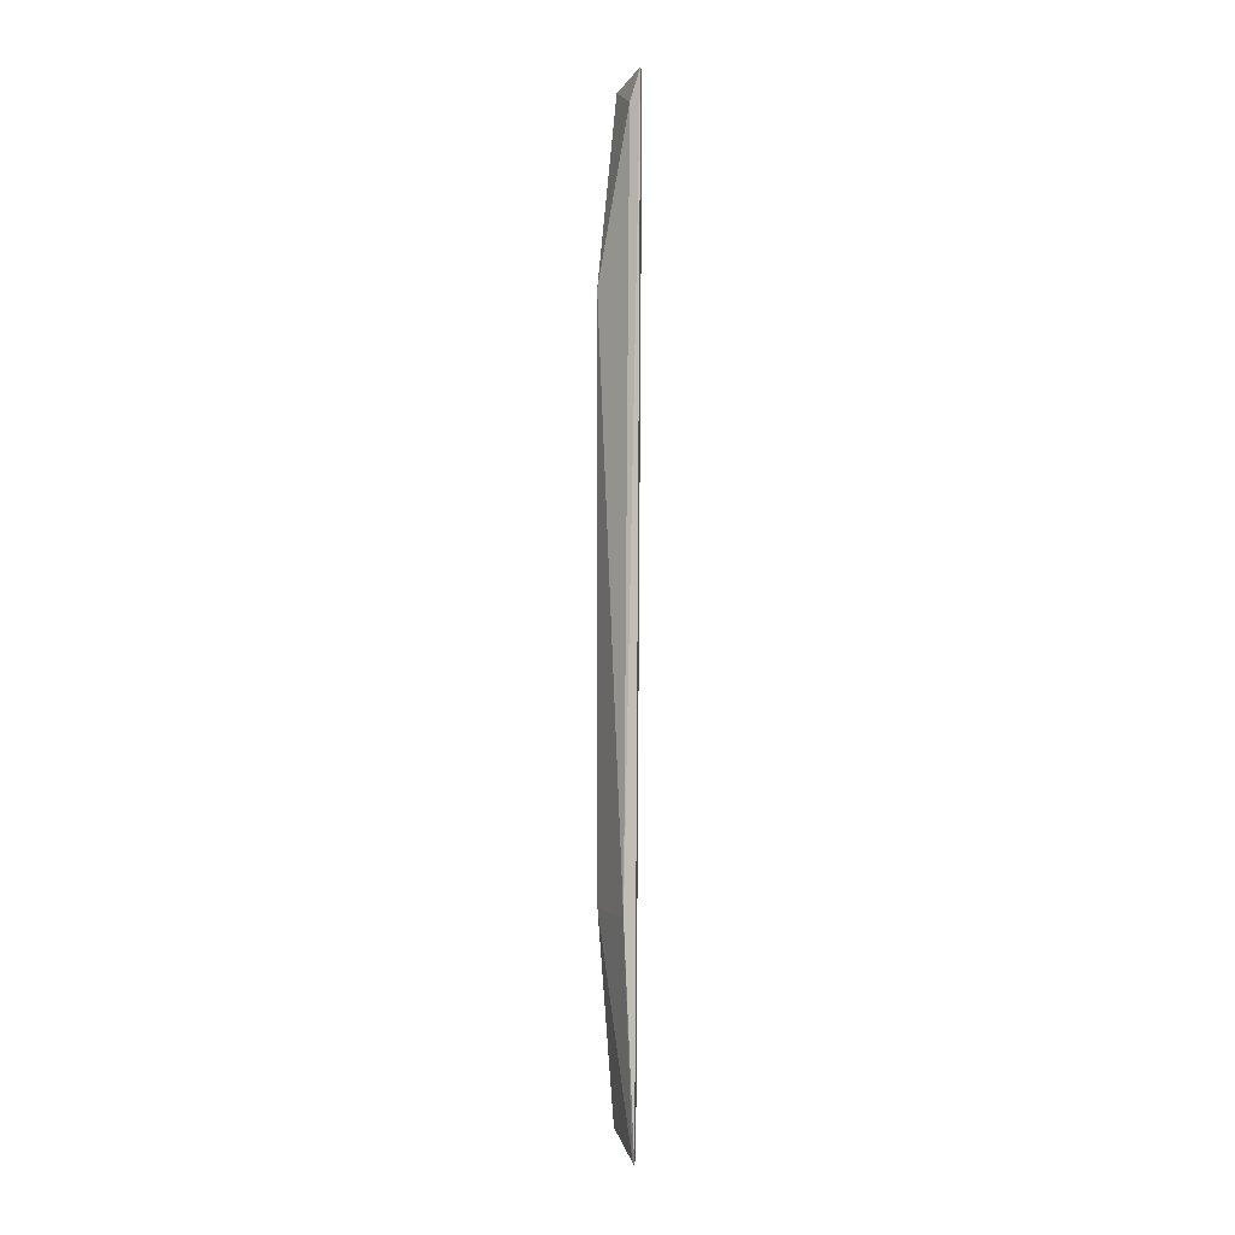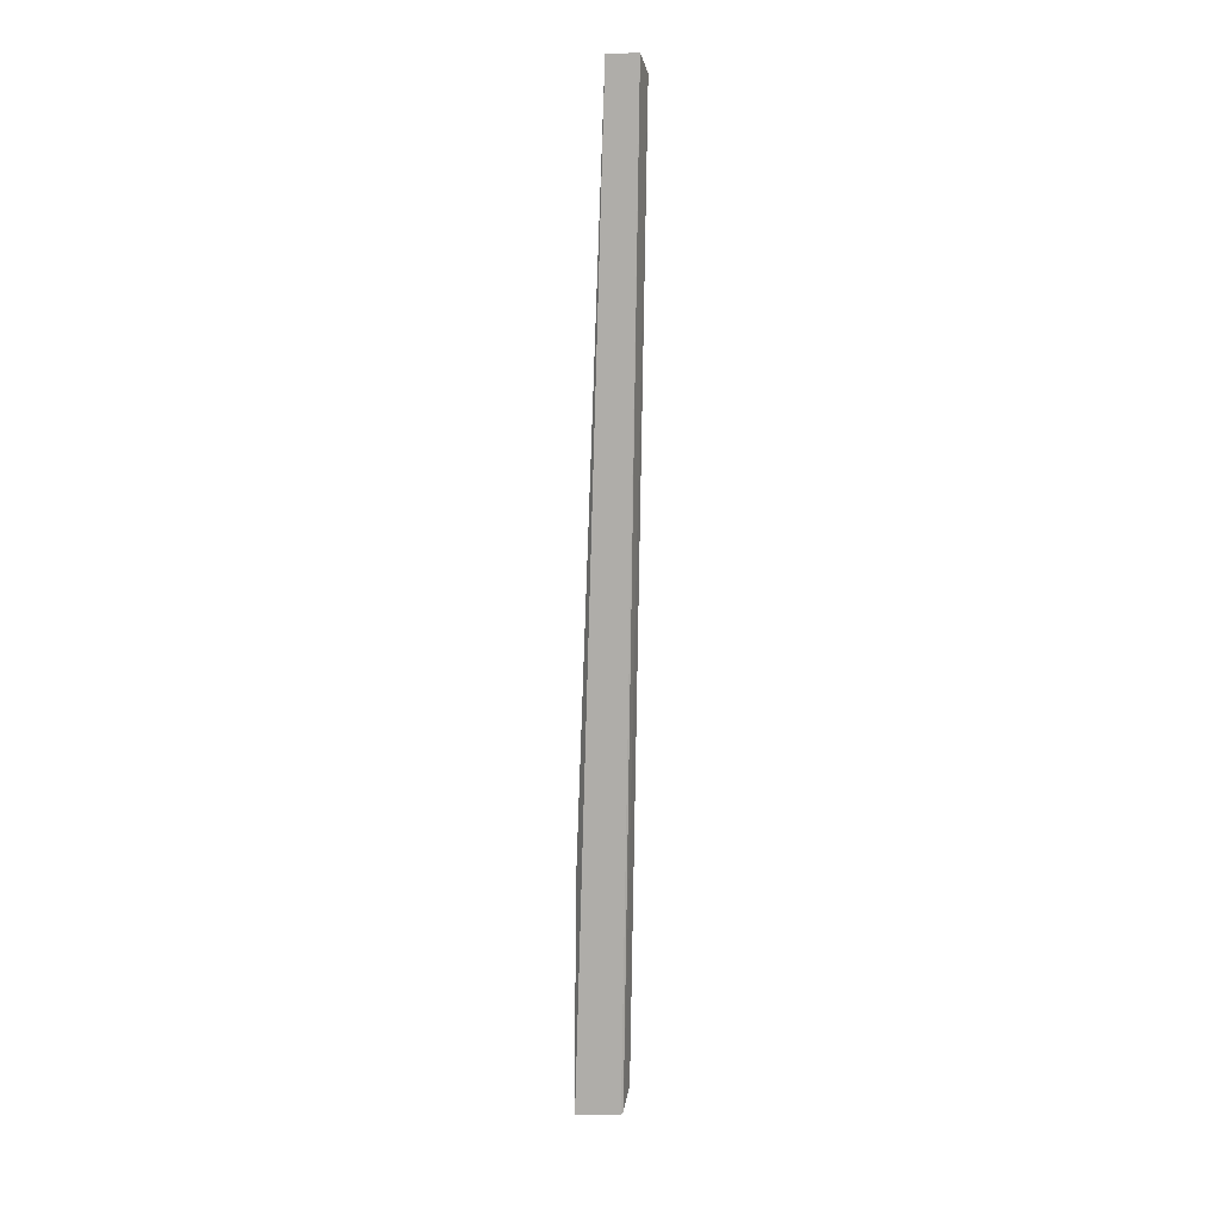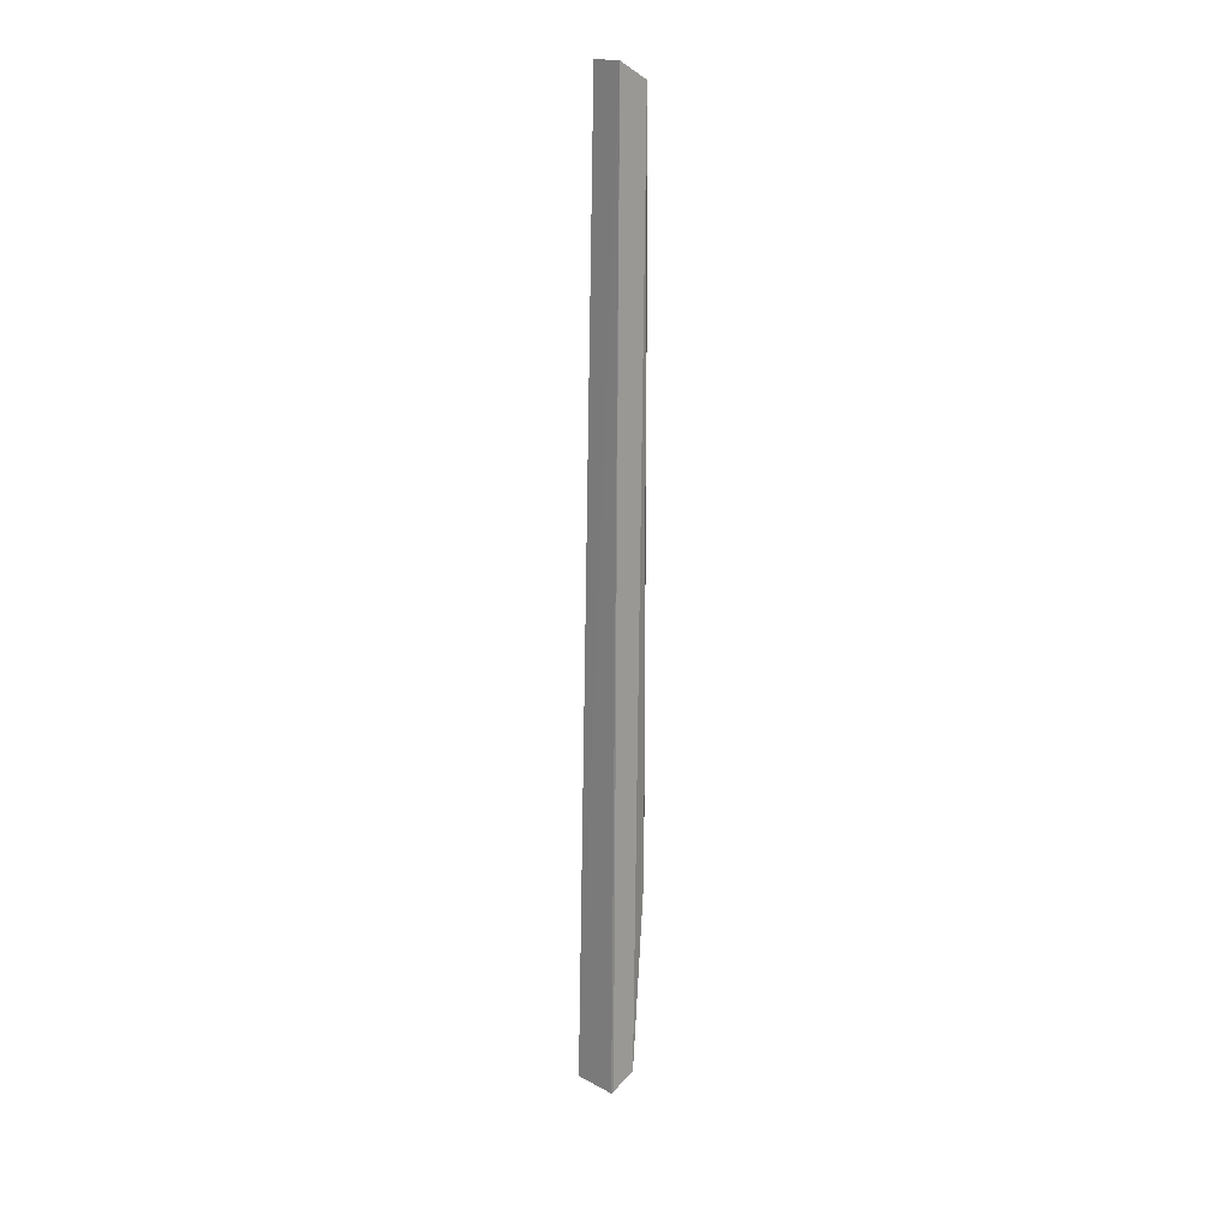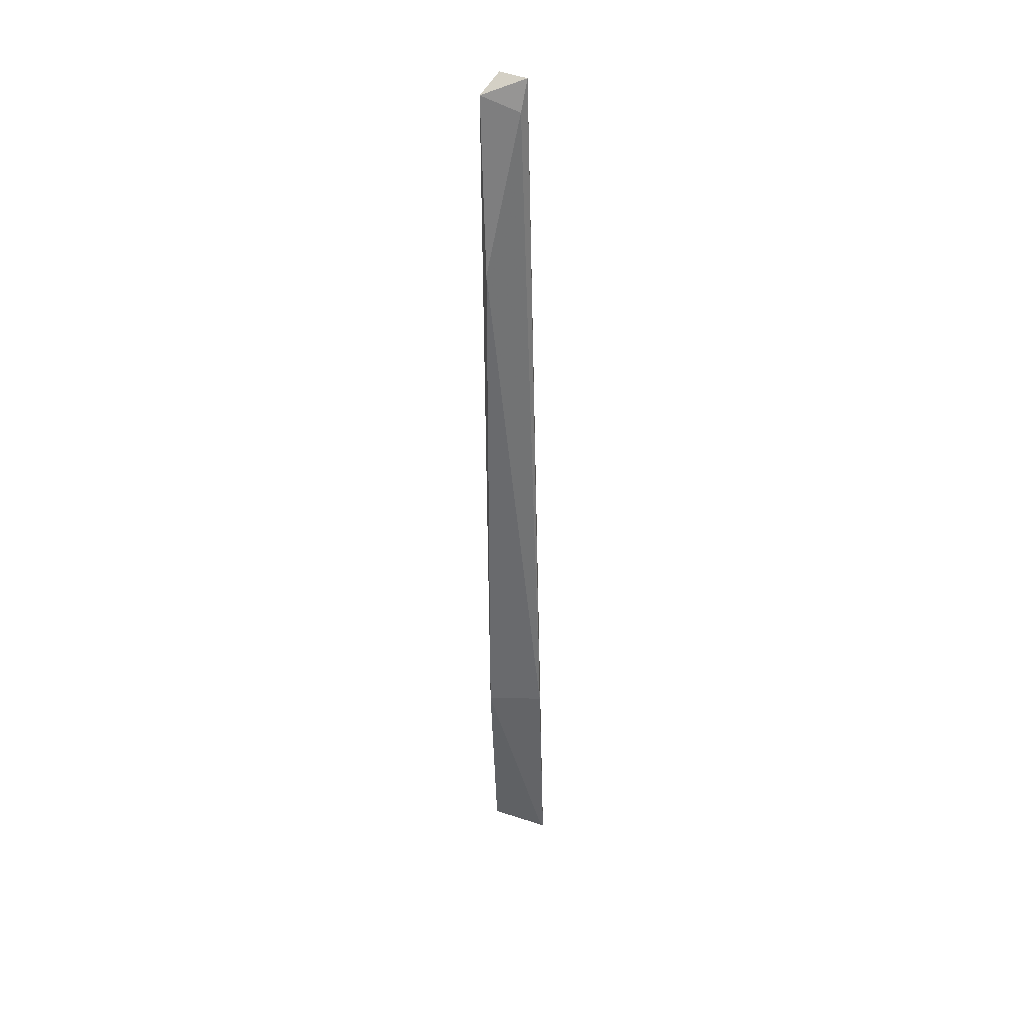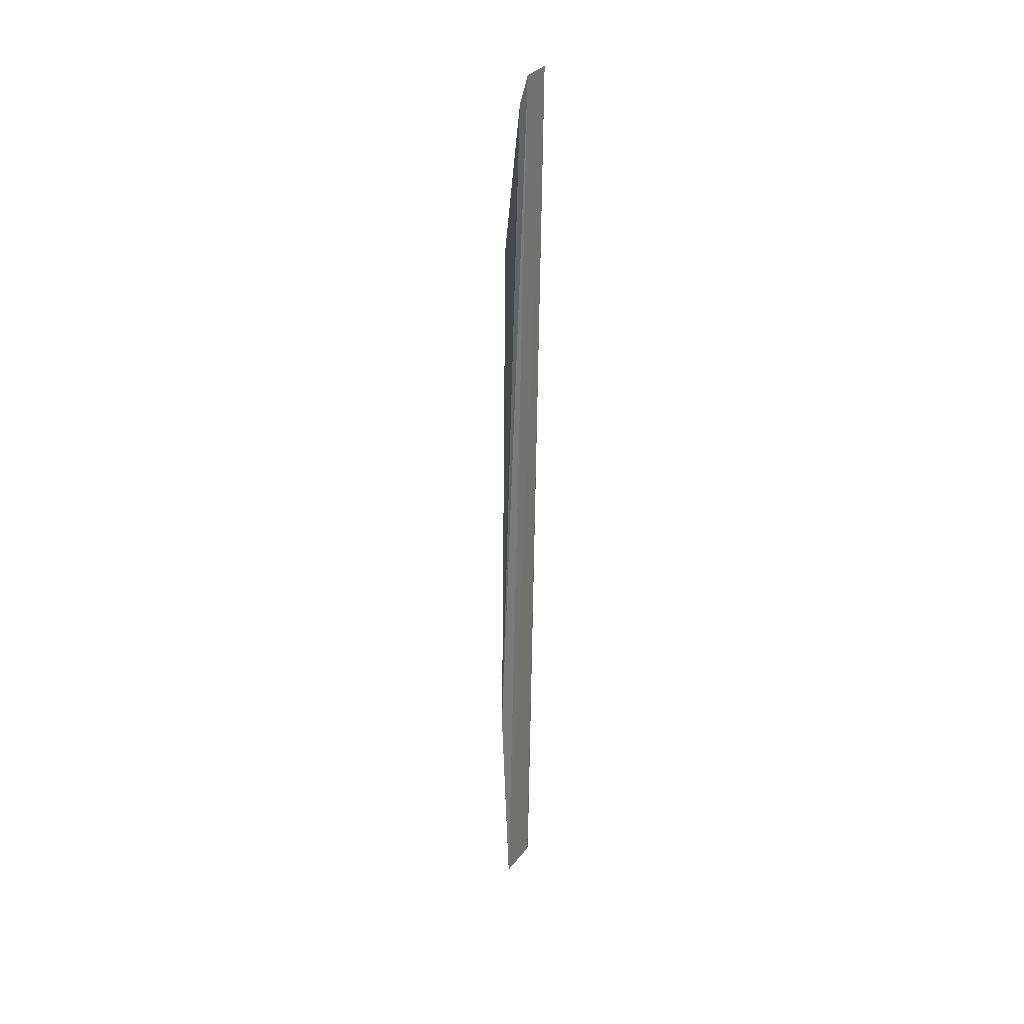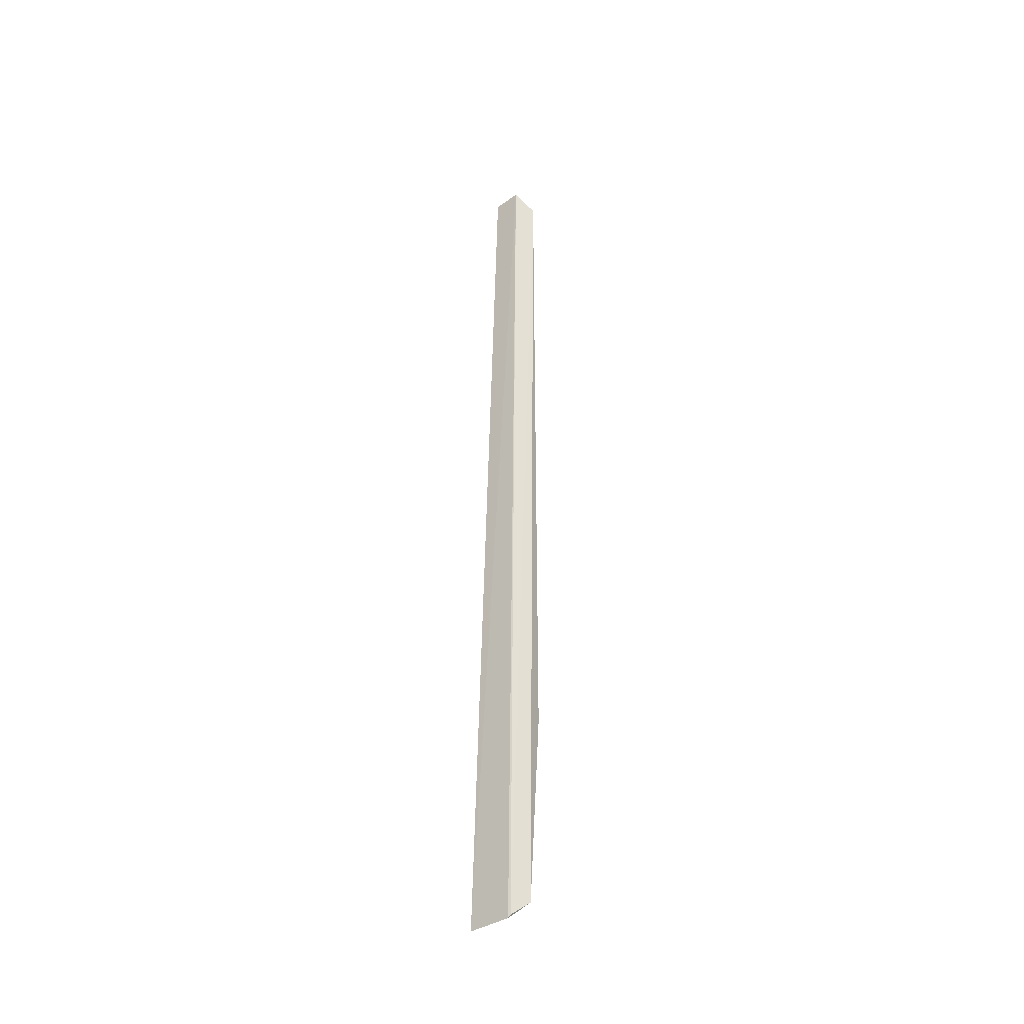
<metadata>
{"format":"obj","ext":"obj","renderer":"f3d","projection":"perspective","resolution":1024,"background":"white","views":[{"elev":2.5,"azim":10.8,"up":"+Z"},{"elev":12.8,"azim":95.5,"up":"+Z"},{"elev":20.4,"azim":141.5,"up":"+Z"},{"elev":36.8,"azim":-54.6,"up":"+Z"},{"elev":32.2,"azim":39.8,"up":"+Z"},{"elev":-39.8,"azim":138.4,"up":"+Z"}]}
</metadata>
<code>
v -0.4264 1.403 0.8219
v -0.4262 1.402 0.8219
v -0.4262 1.4 0.7728
v -0.4265 1.402 0.7727
v -0.4284 1.402 0.8122
v -0.4276 1.403 0.8211
v -0.4267 1.4 0.784
v -0.4284 1.402 0.784
v -0.4267 1.402 0.8203
v -0.4266 1.402 0.7729
v -0.4263 1.4 0.773
v -0.4276 1.403 0.7738
f 1 2 3
f 1 3 4
f 6 2 1
f 7 3 2
f 8 7 5
f 8 5 6
f 9 6 5
f 9 2 6
f 9 7 2
f 9 5 7
f 10 6 1
f 10 1 4
f 11 3 7
f 11 7 8
f 12 8 6
f 12 6 10
f 12 11 8
f 12 10 4
f 12 4 3
f 12 3 11

</code>
